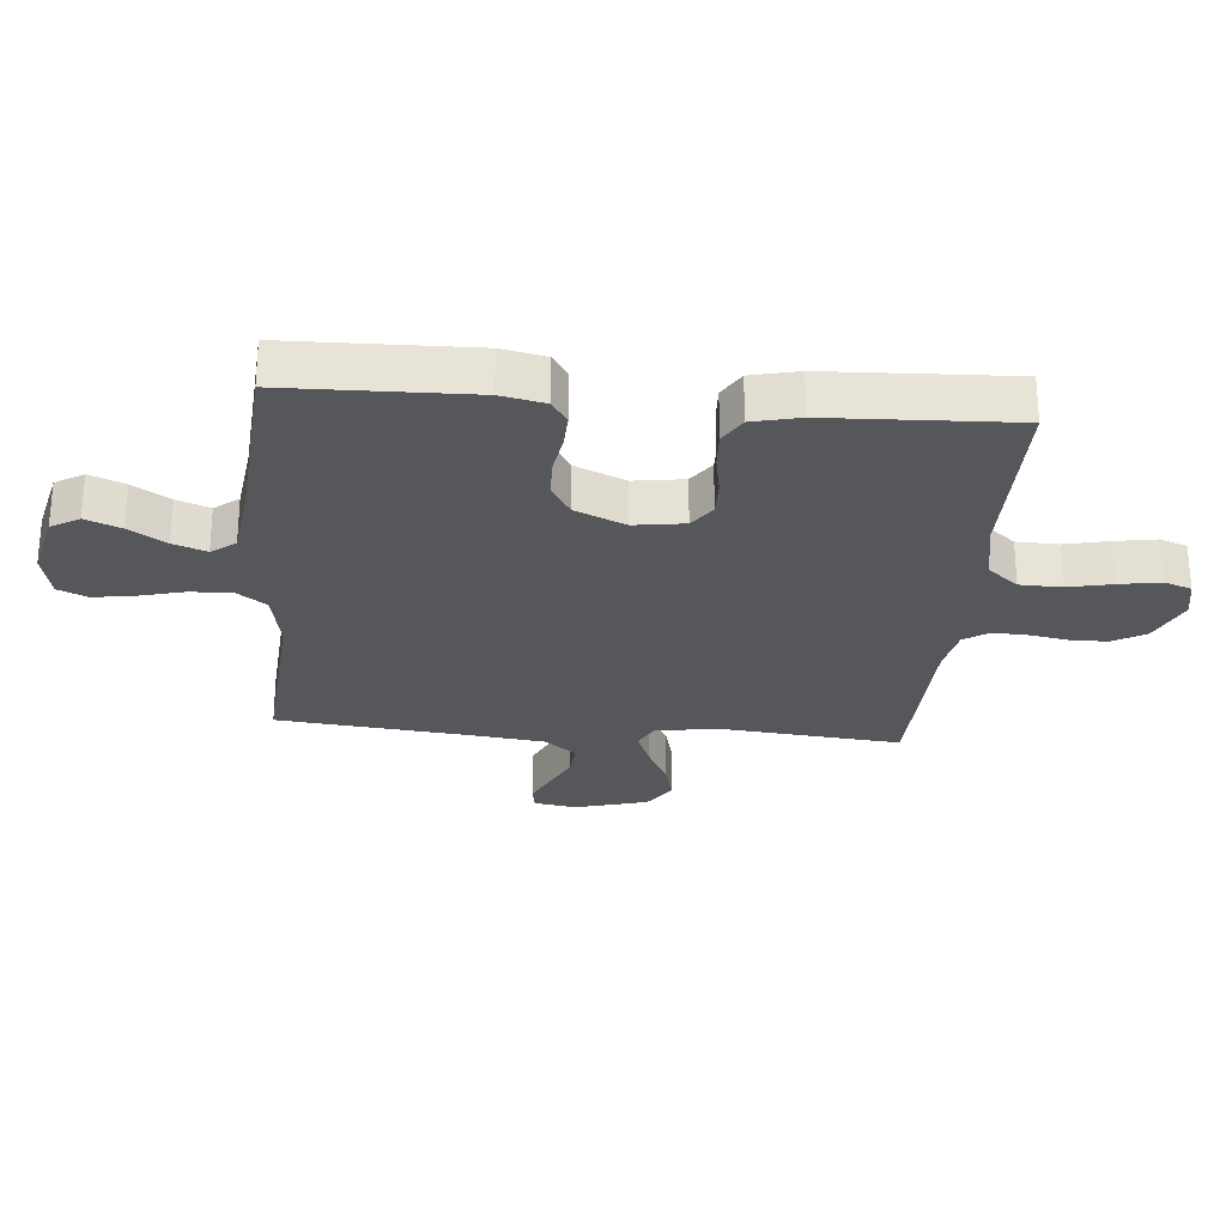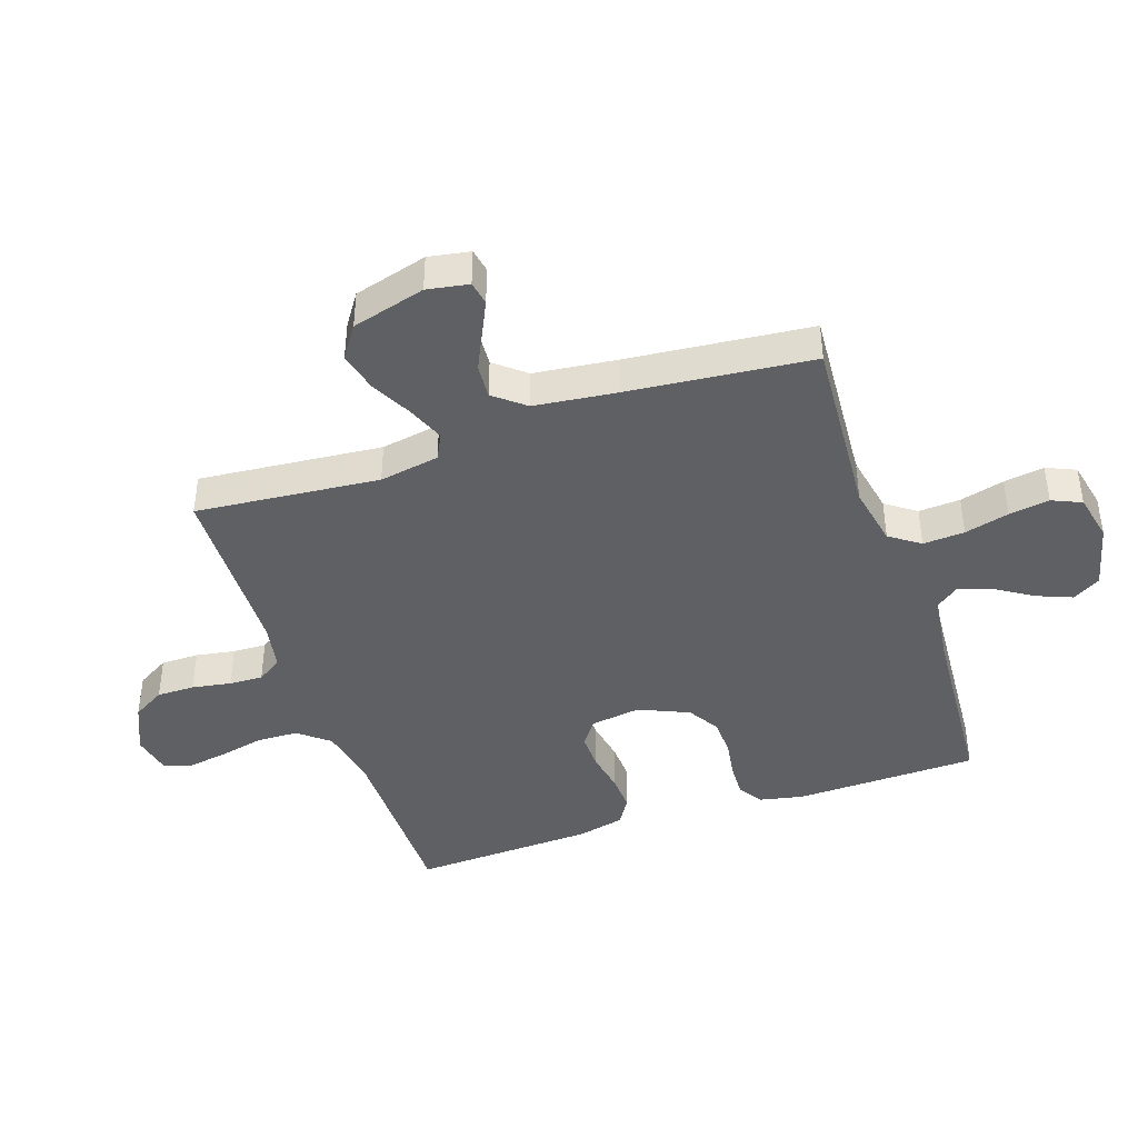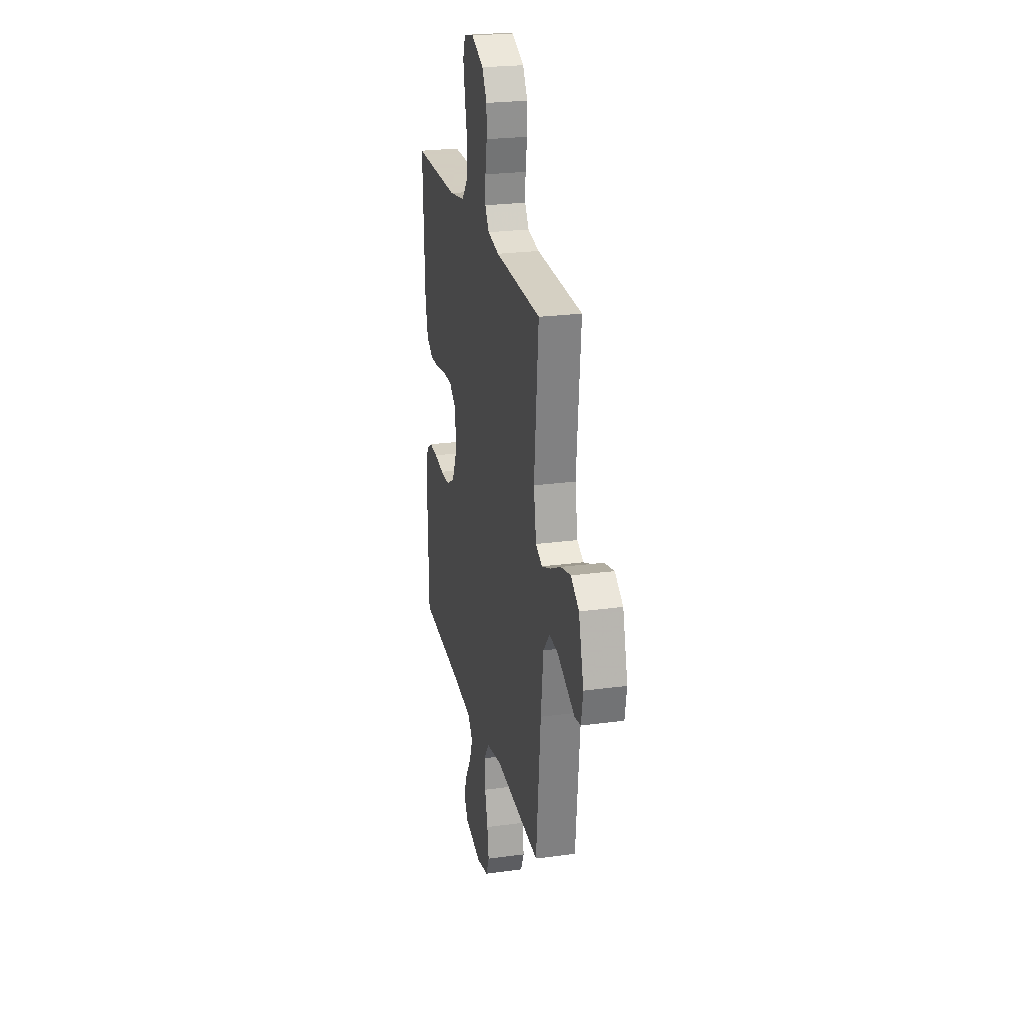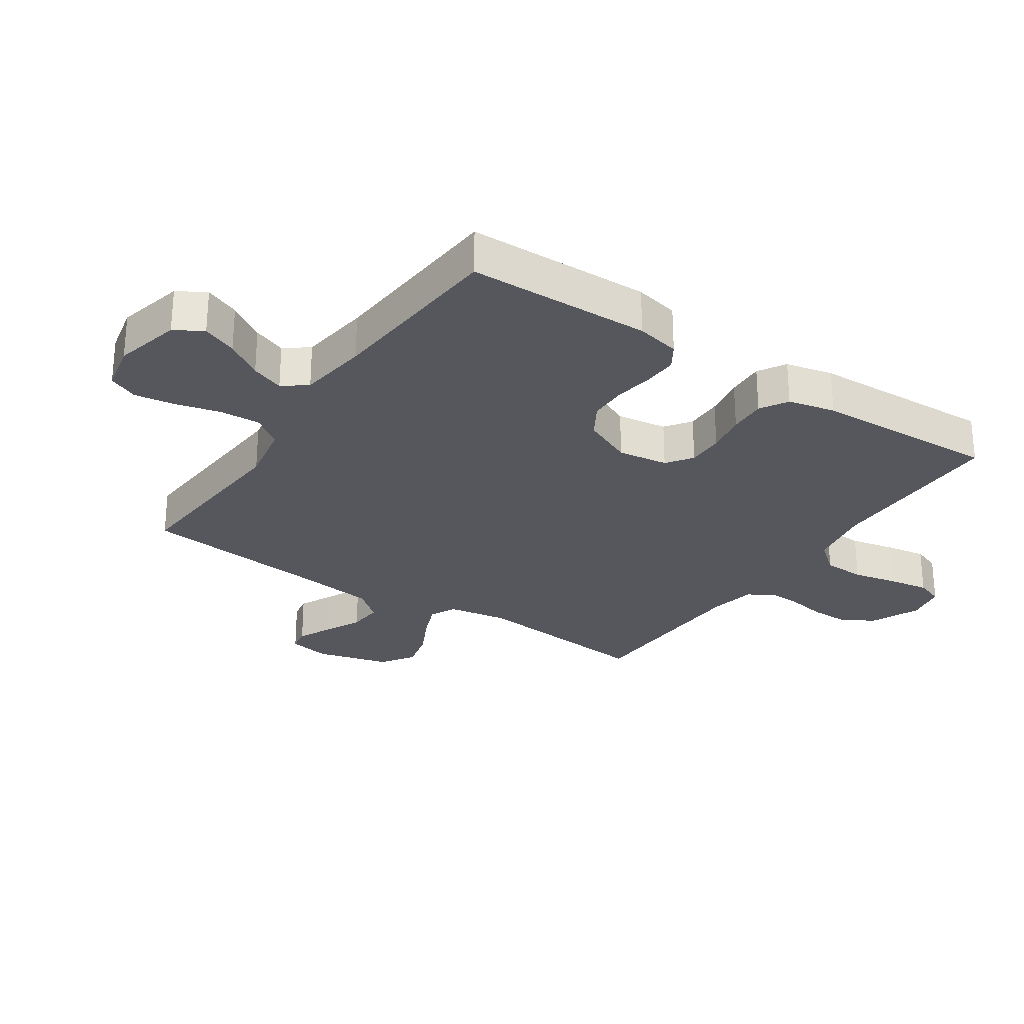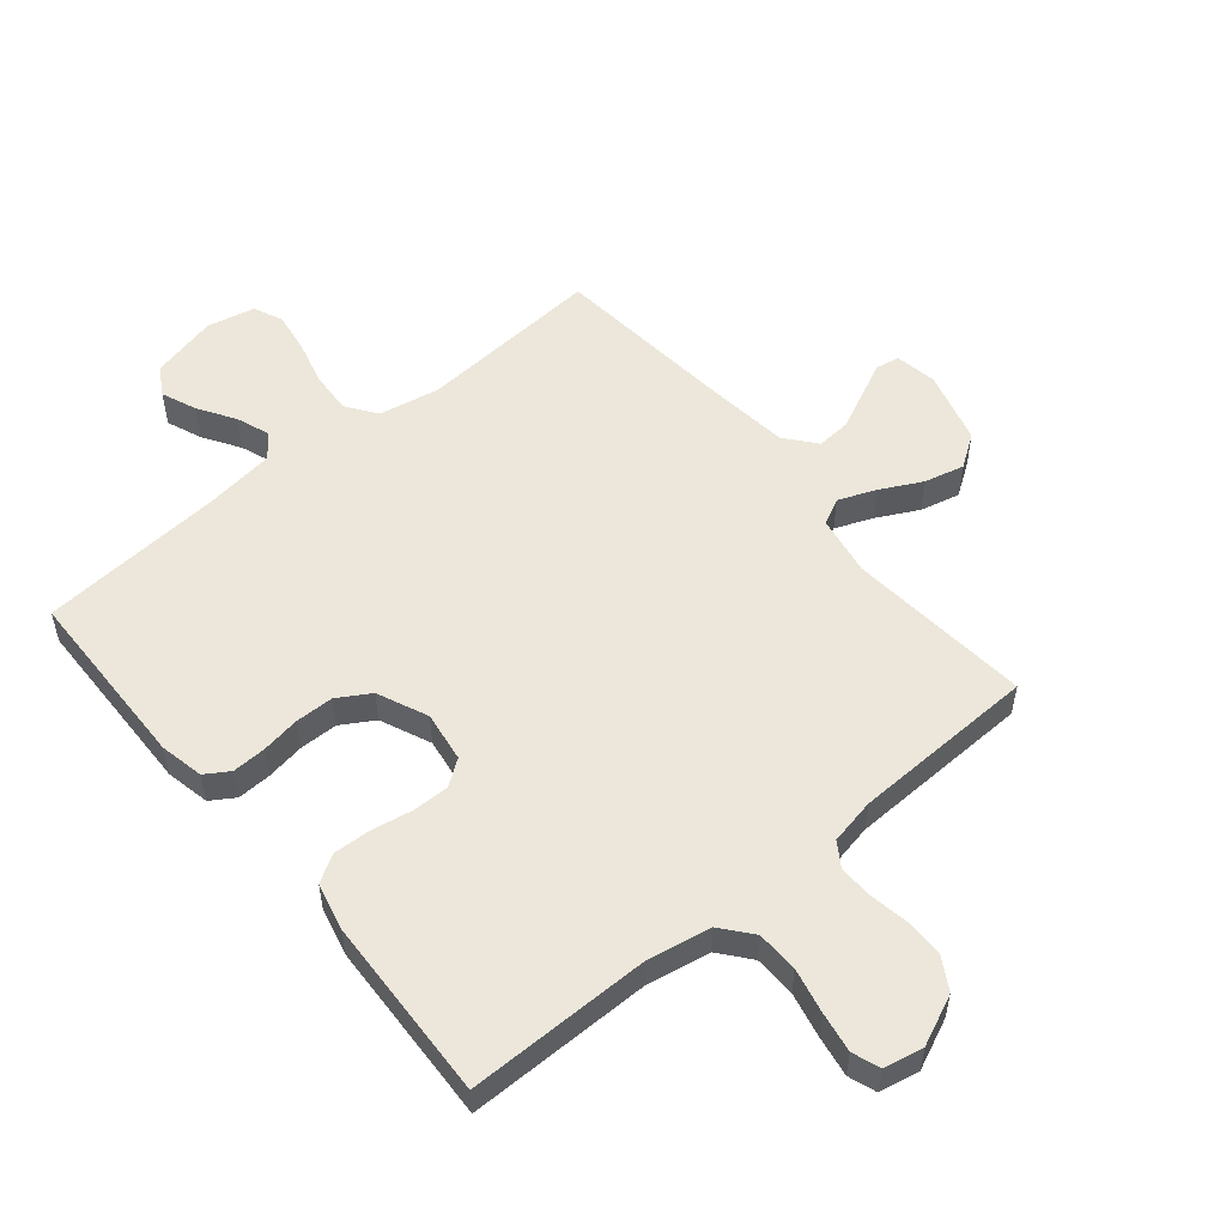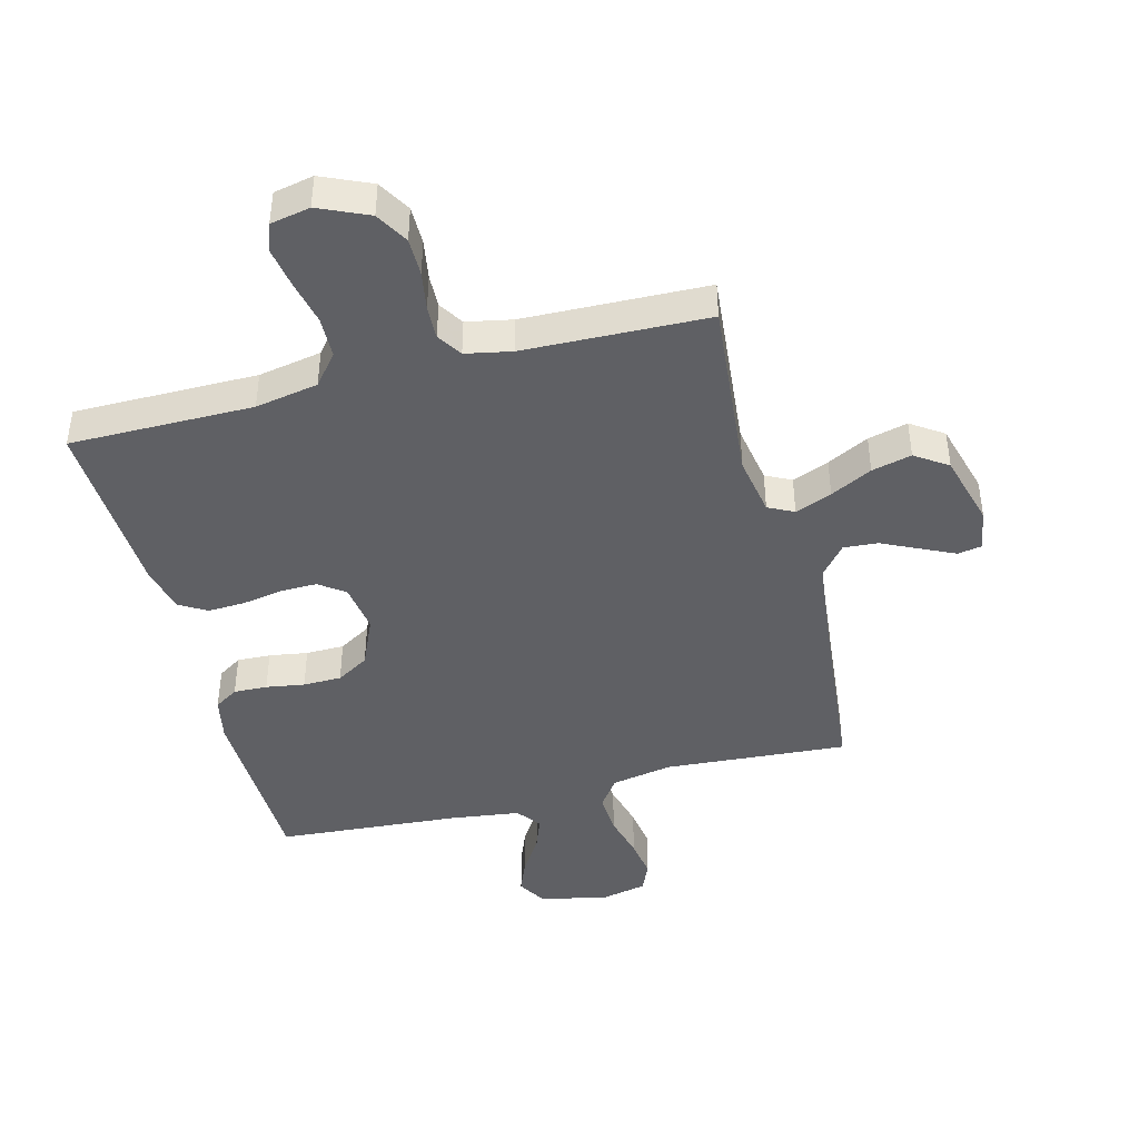
<metadata>
{"format":"obj","ext":"obj","renderer":"f3d","projection":"perspective","resolution":1024,"background":"white","views":[{"elev":-27.0,"azim":-95.0,"up":"+Y"},{"elev":-42.1,"azim":108.8,"up":"+Y"},{"elev":24.3,"azim":77.4,"up":"+Z"},{"elev":-27.5,"azim":-124.1,"up":"+Y"},{"elev":54.0,"azim":-39.7,"up":"+Y"},{"elev":-43.3,"azim":14.6,"up":"+Y"}]}
</metadata>
<code>
v -0.5 0.07 -0.5
v -0.507 0.07 -0.2
v -0.492 0.07 -0.128
v -0.453 0.07 -0.103
v -0.398 0.07 -0.105
v -0.335 0.07 -0.115
v -0.272 0.07 -0.114
v -0.219 0.07 -0.082
v -0.183 0.07 0
v -0.195 0.07 0.082
v -0.237 0.07 0.112
v -0.297 0.07 0.111
v -0.363 0.07 0.099
v -0.424 0.07 0.096
v -0.469 0.07 0.123
v -0.487 0.07 0.2
v -0.5 0.07 0.5
v -0.2 0.07 0.5
v -0.097 0.07 0.519
v -0.056 0.07 0.569
v -0.054 0.07 0.637
v -0.07 0.07 0.71
v -0.081 0.07 0.776
v -0.065 0.07 0.821
v 0 0.07 0.834
v 0.081 0.07 0.798
v 0.112 0.07 0.745
v 0.112 0.07 0.683
v 0.101 0.07 0.619
v 0.099 0.07 0.564
v 0.125 0.07 0.524
v 0.2 0.07 0.509
v 0.5 0.07 0.5
v 0.472 0.07 0.2
v 0.489 0.07 0.102
v 0.531 0.07 0.081
v 0.591 0.07 0.105
v 0.659 0.07 0.14
v 0.724 0.07 0.156
v 0.777 0.07 0.12
v 0.81 0.07 0
v 0.798 0.07 -0.068
v 0.759 0.07 -0.075
v 0.704 0.07 -0.049
v 0.643 0.07 -0.02
v 0.587 0.07 -0.016
v 0.546 0.07 -0.066
v 0.53 0.07 -0.2
v 0.5 0.07 -0.5
v 0.2 0.07 -0.479
v 0.101 0.07 -0.498
v 0.066 0.07 -0.547
v 0.07 0.07 -0.615
v 0.089 0.07 -0.688
v 0.099 0.07 -0.754
v 0.078 0.07 -0.802
v 0 0.07 -0.819
v -0.109 0.07 -0.793
v -0.136 0.07 -0.747
v -0.113 0.07 -0.69
v -0.075 0.07 -0.63
v -0.055 0.07 -0.576
v -0.085 0.07 -0.537
v -0.2 0.07 -0.522
v -0.5 0 -0.5
v -0.507 0 -0.2
v -0.492 0 -0.128
v -0.453 0 -0.103
v -0.398 0 -0.105
v -0.335 0 -0.115
v -0.272 0 -0.114
v -0.219 0 -0.082
v -0.183 0 0
v -0.195 0 0.082
v -0.237 0 0.112
v -0.297 0 0.111
v -0.363 0 0.099
v -0.424 0 0.096
v -0.469 0 0.123
v -0.487 0 0.2
v -0.5 0 0.5
v -0.2 0 0.5
v -0.097 0 0.519
v -0.056 0 0.569
v -0.054 0 0.637
v -0.07 0 0.71
v -0.081 0 0.776
v -0.065 0 0.821
v 0 0 0.834
v 0.081 0 0.798
v 0.112 0 0.745
v 0.112 0 0.683
v 0.101 0 0.619
v 0.099 0 0.564
v 0.125 0 0.524
v 0.2 0 0.509
v 0.5 0 0.5
v 0.472 0 0.2
v 0.489 0 0.102
v 0.531 0 0.081
v 0.591 0 0.105
v 0.659 0 0.14
v 0.724 0 0.156
v 0.777 0 0.12
v 0.81 0 0
v 0.798 0 -0.068
v 0.759 0 -0.075
v 0.704 0 -0.049
v 0.643 0 -0.02
v 0.587 0 -0.016
v 0.546 0 -0.066
v 0.53 0 -0.2
v 0.5 0 -0.5
v 0.2 0 -0.479
v 0.101 0 -0.498
v 0.066 0 -0.547
v 0.07 0 -0.615
v 0.089 0 -0.688
v 0.099 0 -0.754
v 0.078 0 -0.802
v 0 0 -0.819
v -0.109 0 -0.793
v -0.136 0 -0.747
v -0.113 0 -0.69
v -0.075 0 -0.63
v -0.055 0 -0.576
v -0.085 0 -0.537
v -0.2 0 -0.522
f 58 59 60 61
f 58 61 62
f 57 58 62
f 56 57 62
f 53 54 55 56
f 52 53 56 62
f 51 52 62 63
f 48 49 50
f 47 48 50 51
f 46 47 51 63
f 42 43 44 45
f 40 41 42 45
f 40 45 46
f 37 38 39 40
f 36 37 40 46
f 35 36 46 63
f 32 33 34
f 31 32 34 35
f 26 27 28 29
f 26 29 30
f 25 26 30
f 24 25 30
f 21 22 23 24
f 21 24 30
f 20 21 30 31
f 15 16 17 18
f 15 18 19
f 12 13 14 15
f 11 12 15 19
f 10 11 19 20
f 3 4 5 6
f 3 6 7
f 64 1 2 3
f 64 3 7
f 63 64 7 8
f 35 63 8 9
f 20 31 35
f 9 10 20 35
f 125 124 123 122
f 126 125 122
f 126 122 121
f 126 121 120
f 120 119 118 117
f 126 120 117 116
f 127 126 116 115
f 114 113 112
f 115 114 112 111
f 127 115 111 110
f 109 108 107 106
f 109 106 105 104
f 110 109 104
f 104 103 102 101
f 110 104 101 100
f 127 110 100 99
f 98 97 96
f 99 98 96 95
f 93 92 91 90
f 94 93 90
f 94 90 89
f 94 89 88
f 88 87 86 85
f 94 88 85
f 95 94 85 84
f 82 81 80 79
f 83 82 79
f 79 78 77 76
f 83 79 76 75
f 84 83 75 74
f 70 69 68 67
f 71 70 67
f 67 66 65 128
f 71 67 128
f 72 71 128 127
f 73 72 127 99
f 99 95 84
f 99 84 74 73
f 1 65 66 2
f 2 66 67 3
f 3 67 68 4
f 4 68 69 5
f 5 69 70 6
f 6 70 71 7
f 7 71 72 8
f 8 72 73 9
f 9 73 74 10
f 10 74 75 11
f 11 75 76 12
f 12 76 77 13
f 13 77 78 14
f 14 78 79 15
f 15 79 80 16
f 16 80 81 17
f 17 81 82 18
f 18 82 83 19
f 19 83 84 20
f 20 84 85 21
f 21 85 86 22
f 22 86 87 23
f 23 87 88 24
f 24 88 89 25
f 25 89 90 26
f 26 90 91 27
f 27 91 92 28
f 28 92 93 29
f 29 93 94 30
f 30 94 95 31
f 31 95 96 32
f 32 96 97 33
f 33 97 98 34
f 34 98 99 35
f 35 99 100 36
f 36 100 101 37
f 37 101 102 38
f 38 102 103 39
f 39 103 104 40
f 40 104 105 41
f 41 105 106 42
f 42 106 107 43
f 43 107 108 44
f 44 108 109 45
f 45 109 110 46
f 46 110 111 47
f 47 111 112 48
f 48 112 113 49
f 49 113 114 50
f 50 114 115 51
f 51 115 116 52
f 52 116 117 53
f 53 117 118 54
f 54 118 119 55
f 55 119 120 56
f 56 120 121 57
f 57 121 122 58
f 58 122 123 59
f 59 123 124 60
f 60 124 125 61
f 61 125 126 62
f 62 126 127 63
f 63 127 128 64
f 64 128 65 1

</code>
